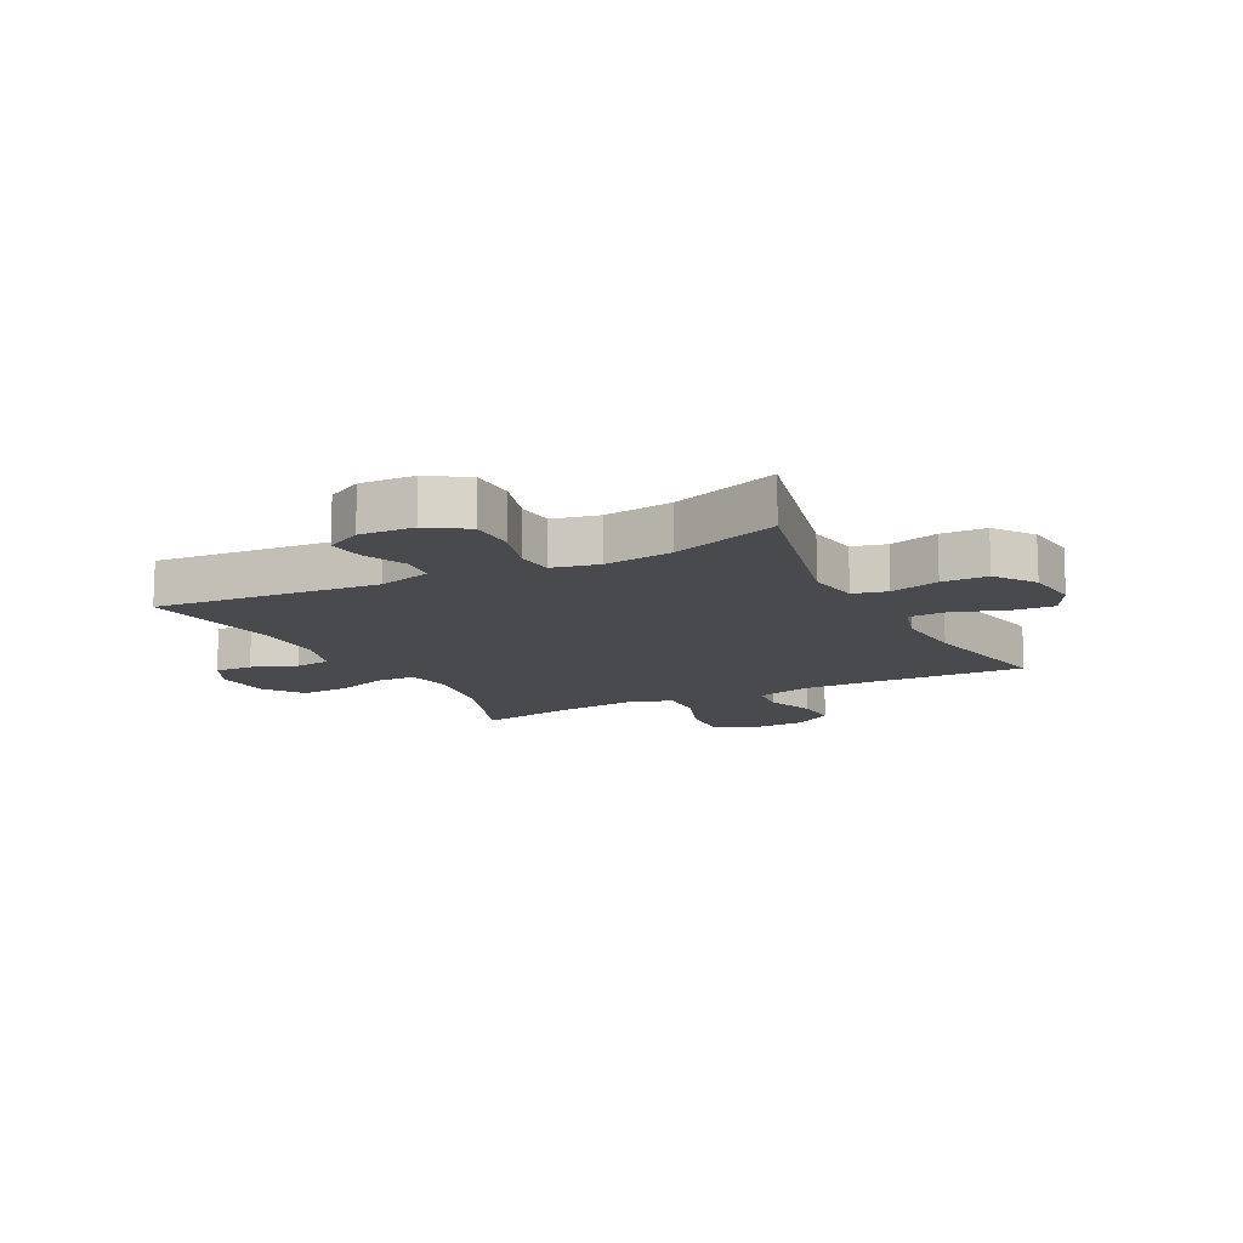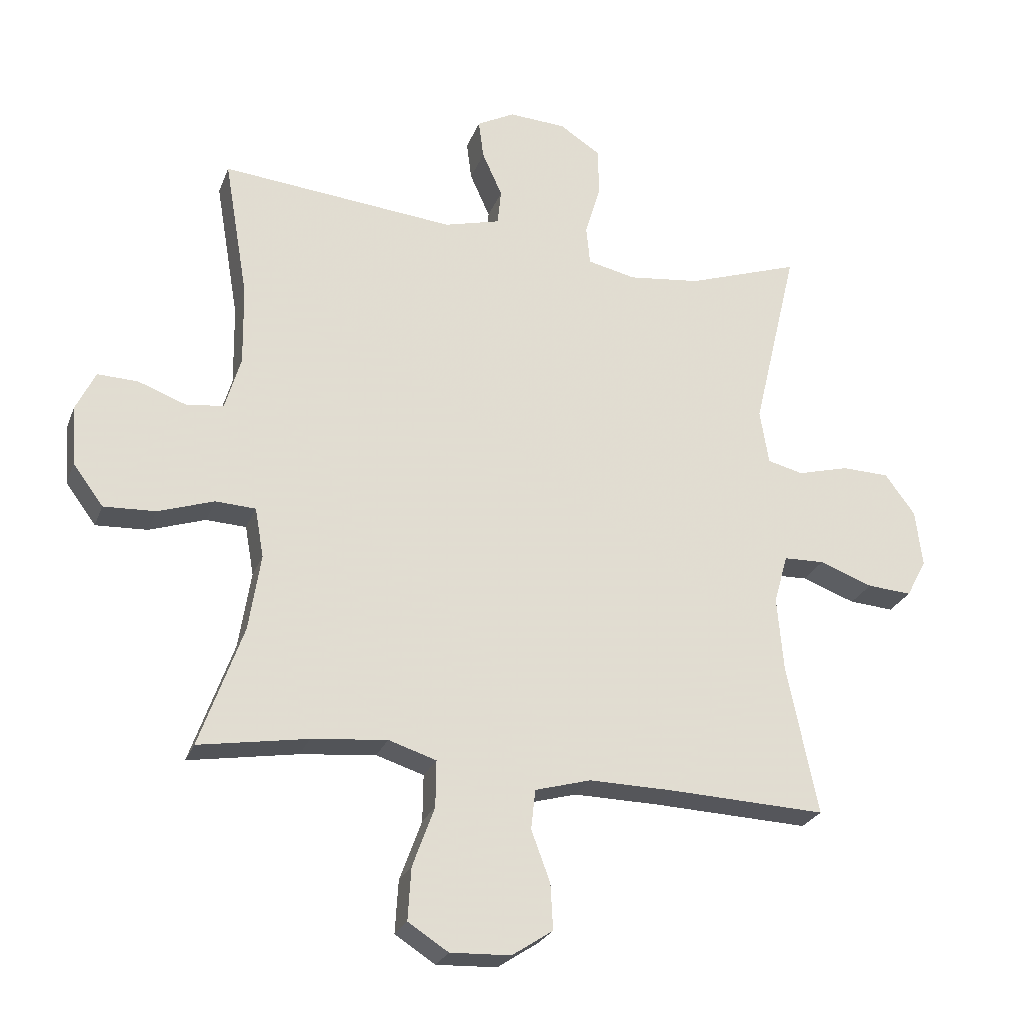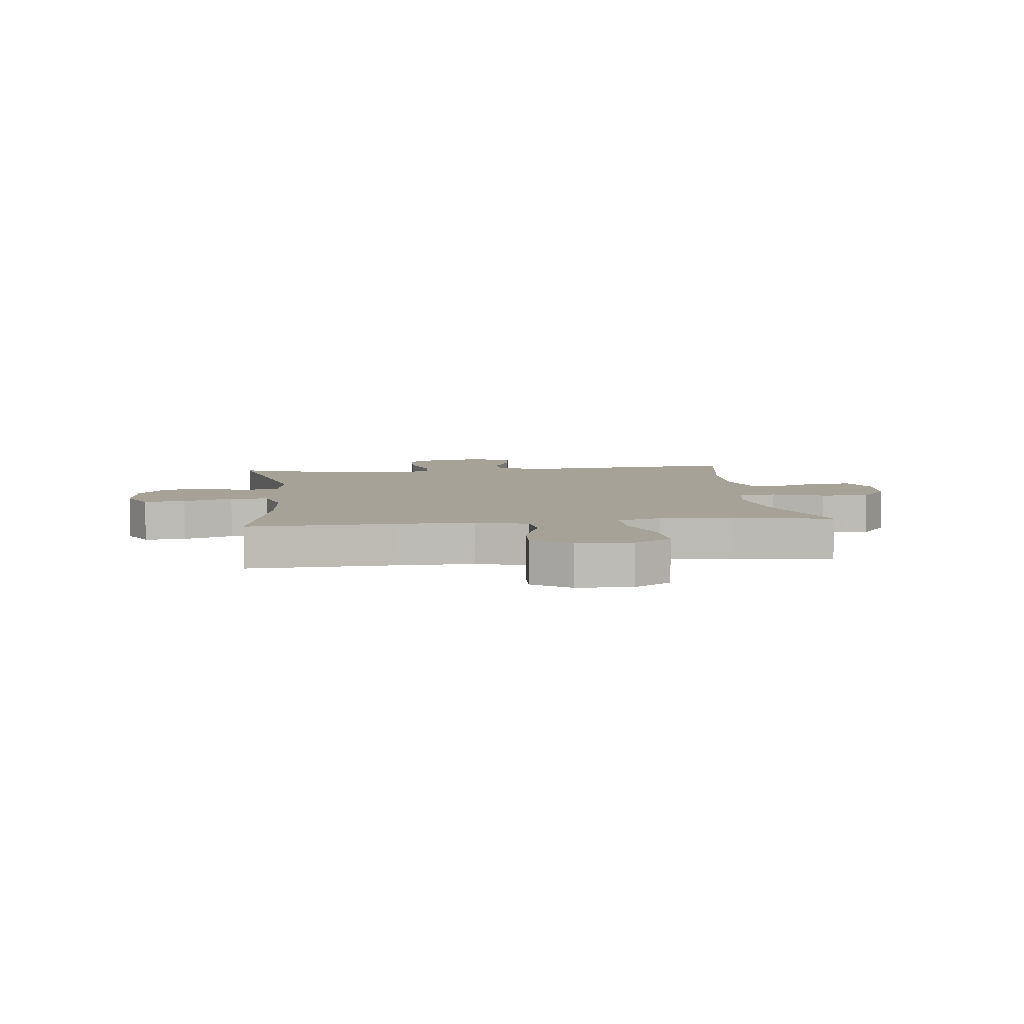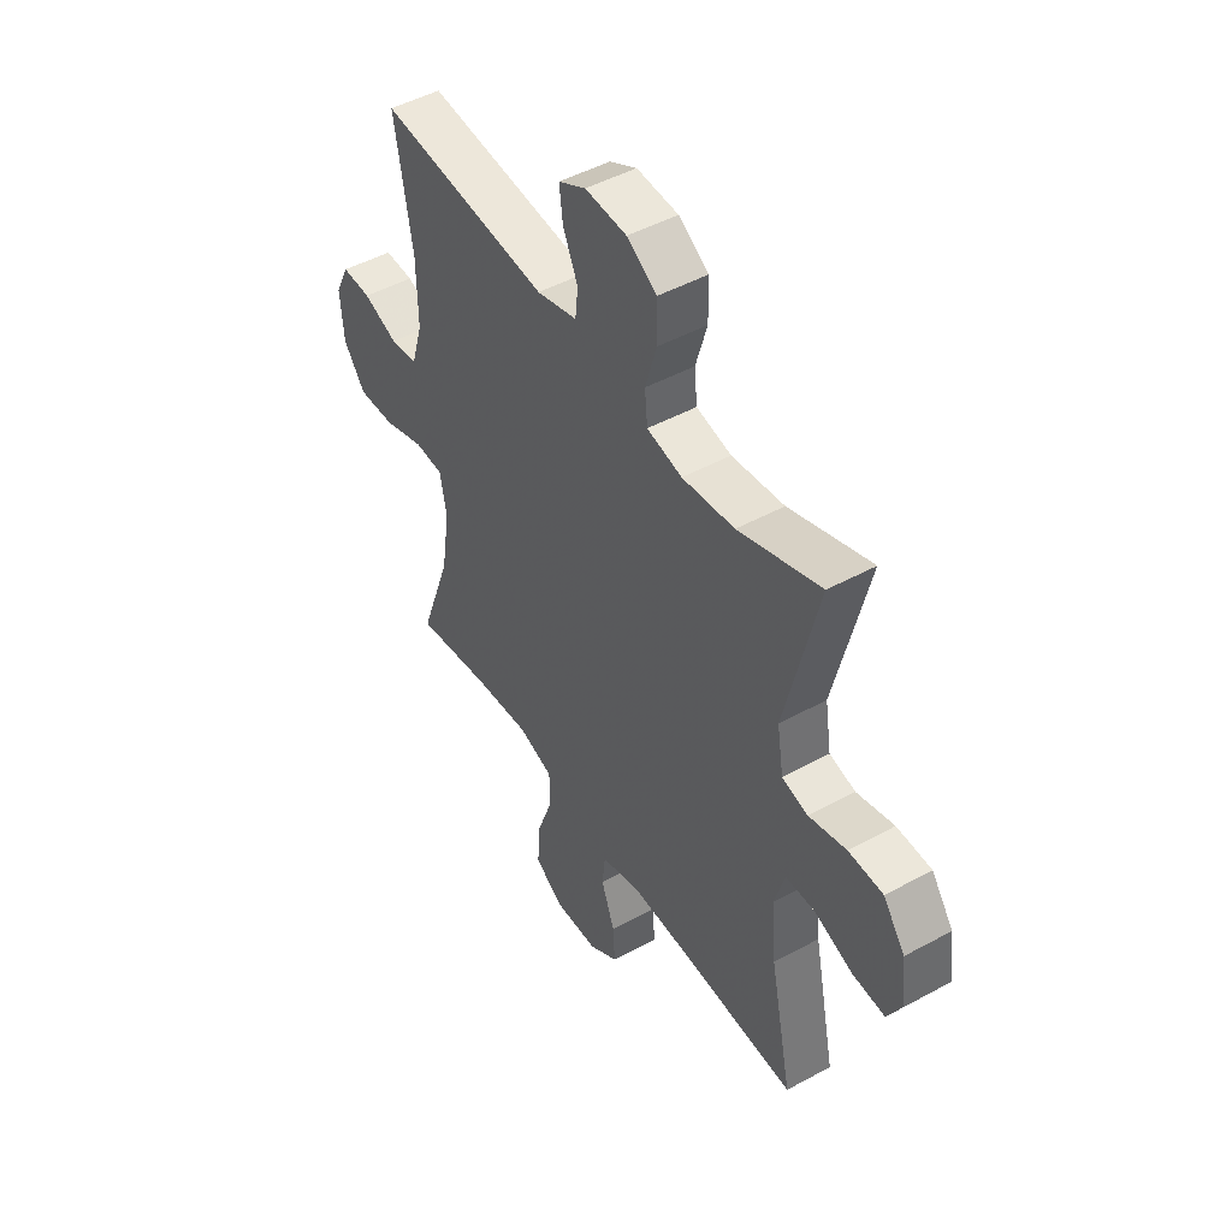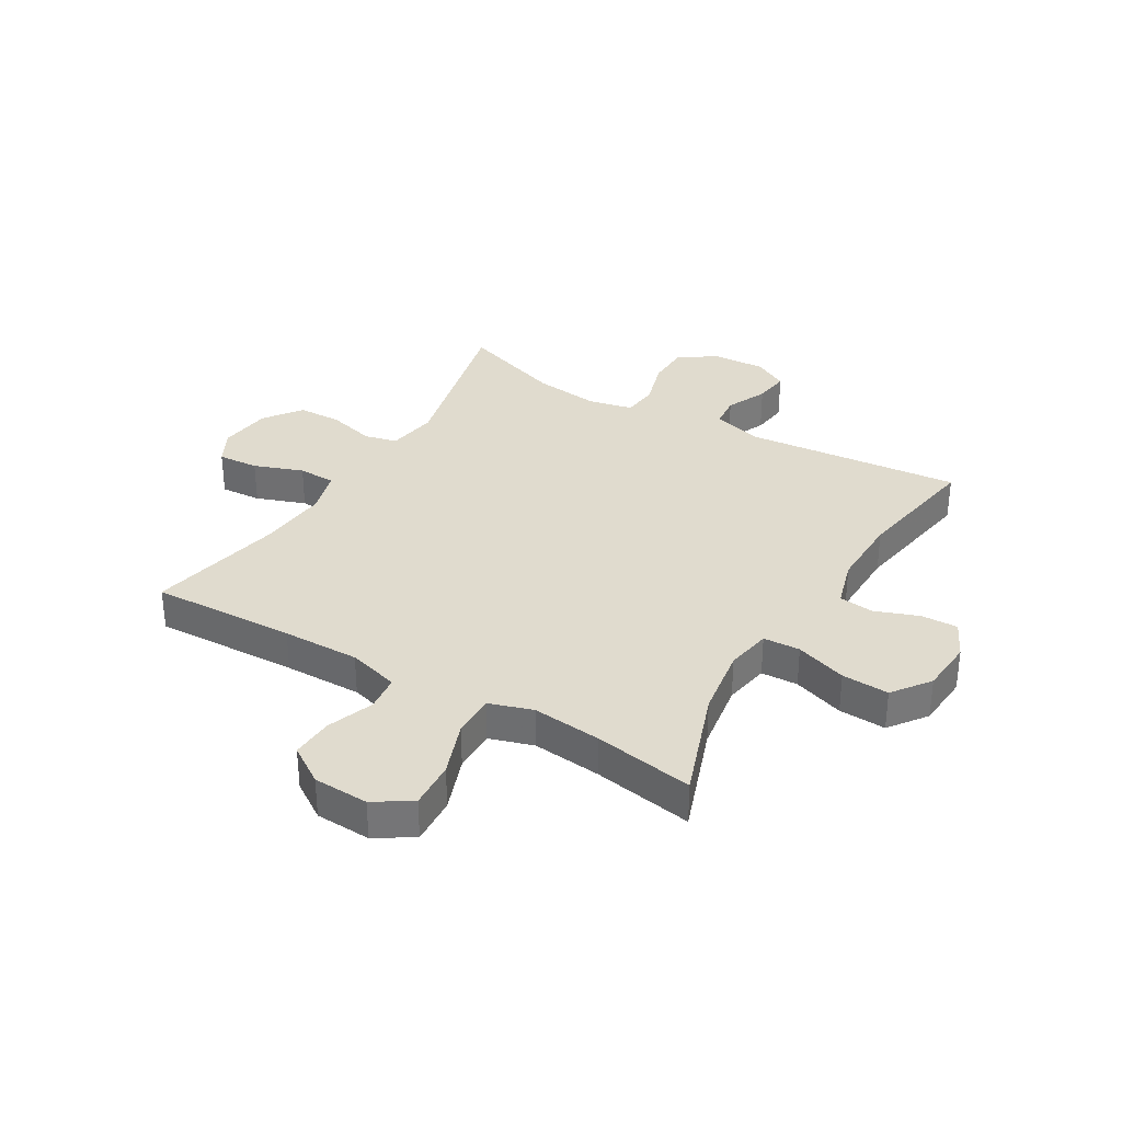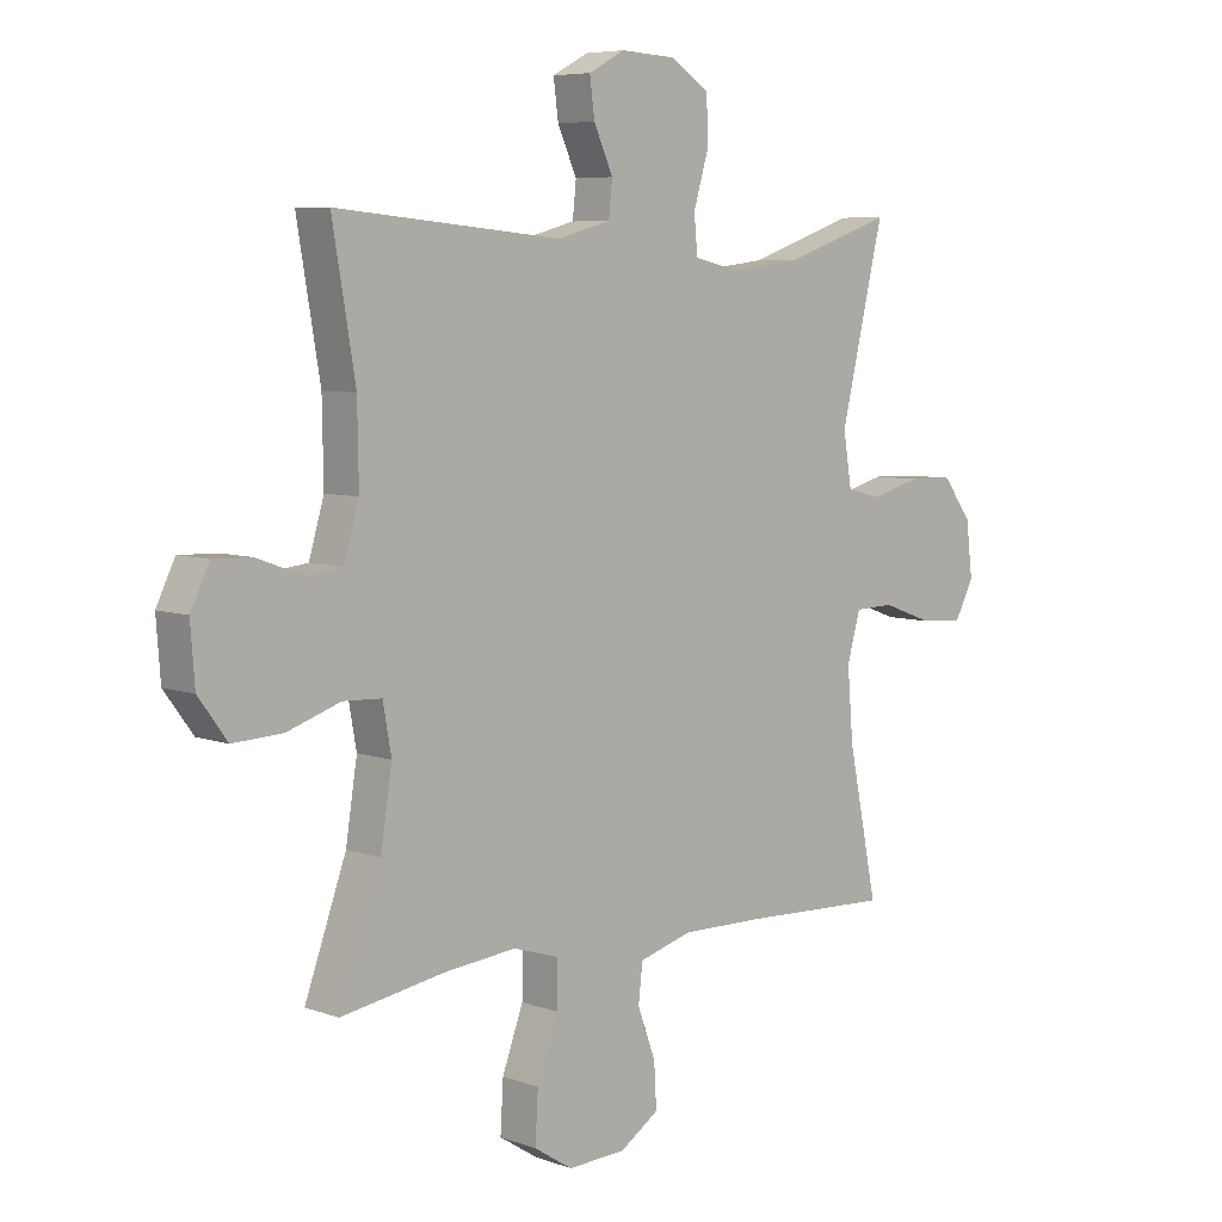
<metadata>
{"format":"obj","ext":"obj","renderer":"f3d","projection":"perspective","resolution":1024,"background":"white","views":[{"elev":-13.0,"azim":27.1,"up":"+Y"},{"elev":-25.5,"azim":-18.0,"up":"+Z"},{"elev":6.5,"azim":173.5,"up":"+Y"},{"elev":47.8,"azim":58.4,"up":"+Z"},{"elev":33.6,"azim":-149.3,"up":"+Y"},{"elev":6.6,"azim":-43.5,"up":"+Z"}]}
</metadata>
<code>
v 0.5 0.07 0.5
v 0.428 0.07 0.198
v 0.442 0.07 0.111
v 0.499 0.07 0.097
v 0.581 0.07 0.119
v 0.657 0.07 0.117
v 0.705 0.07 0.052
v 0.716 0.07 -0.039
v 0.684 0.07 -0.099
v 0.613 0.07 -0.094
v 0.528 0.07 -0.063
v 0.463 0.07 -0.065
v 0.441 0.07 -0.143
v 0.451 0.07 -0.262
v 0.5 0.07 -0.5
v 0.249 0.07 -0.49
v 0.115 0.07 -0.488
v 0.026 0.07 -0.513
v 0.019 0.07 -0.576
v 0.049 0.07 -0.657
v 0.053 0.07 -0.73
v -0.012 0.07 -0.773
v -0.108 0.07 -0.777
v -0.172 0.07 -0.736
v -0.167 0.07 -0.653
v -0.132 0.07 -0.557
v -0.131 0.07 -0.483
v -0.207 0.07 -0.459
v -0.327 0.07 -0.471
v -0.5 0.07 -0.5
v -0.431 0.07 -0.307
v -0.412 0.07 -0.185
v -0.426 0.07 -0.106
v -0.49 0.07 -0.103
v -0.579 0.07 -0.133
v -0.661 0.07 -0.137
v -0.709 0.07 -0.072
v -0.716 0.07 0.022
v -0.685 0.07 0.086
v -0.621 0.07 0.084
v -0.545 0.07 0.056
v -0.485 0.07 0.063
v -0.46 0.07 0.148
v -0.462 0.07 0.276
v -0.5 0.07 0.5
v -0.126 0.07 0.465
v -0.037 0.07 0.489
v -0.031 0.07 0.546
v -0.063 0.07 0.617
v -0.071 0.07 0.679
v -0.011 0.07 0.711
v 0.08 0.07 0.706
v 0.145 0.07 0.664
v 0.147 0.07 0.588
v 0.122 0.07 0.503
v 0.128 0.07 0.441
v 0.205 0.07 0.424
v 0.32 0.07 0.438
v 0.5 0 0.5
v 0.428 0 0.198
v 0.442 0 0.111
v 0.499 0 0.097
v 0.581 0 0.119
v 0.657 0 0.117
v 0.705 0 0.052
v 0.716 0 -0.039
v 0.684 0 -0.099
v 0.613 0 -0.094
v 0.528 0 -0.063
v 0.463 0 -0.065
v 0.441 0 -0.143
v 0.451 0 -0.262
v 0.5 0 -0.5
v 0.249 0 -0.49
v 0.115 0 -0.488
v 0.026 0 -0.513
v 0.019 0 -0.576
v 0.049 0 -0.657
v 0.053 0 -0.73
v -0.012 0 -0.773
v -0.108 0 -0.777
v -0.172 0 -0.736
v -0.167 0 -0.653
v -0.132 0 -0.557
v -0.131 0 -0.483
v -0.207 0 -0.459
v -0.327 0 -0.471
v -0.5 0 -0.5
v -0.431 0 -0.307
v -0.412 0 -0.185
v -0.426 0 -0.106
v -0.49 0 -0.103
v -0.579 0 -0.133
v -0.661 0 -0.137
v -0.709 0 -0.072
v -0.716 0 0.022
v -0.685 0 0.086
v -0.621 0 0.084
v -0.545 0 0.056
v -0.485 0 0.063
v -0.46 0 0.148
v -0.462 0 0.276
v -0.5 0 0.5
v -0.126 0 0.465
v -0.037 0 0.489
v -0.031 0 0.546
v -0.063 0 0.617
v -0.071 0 0.679
v -0.011 0 0.711
v 0.08 0 0.706
v 0.145 0 0.664
v 0.147 0 0.588
v 0.122 0 0.503
v 0.128 0 0.441
v 0.205 0 0.424
v 0.32 0 0.438
f 53 54 55
f 52 53 55
f 51 52 55
f 50 51 55
f 49 50 55
f 48 49 55
f 47 48 55 56
f 46 47 56
f 46 56 57
f 45 46 57
f 44 45 57
f 39 40 41
f 38 39 41
f 37 38 41
f 36 37 41
f 35 36 41
f 34 35 41
f 33 34 41 42
f 29 30 31
f 28 29 31 32
f 27 28 32 33
f 24 25 26
f 23 24 26
f 22 23 26
f 21 22 26
f 20 21 26
f 19 20 26
f 18 19 26 27
f 33 42 43
f 27 33 43
f 18 27 43
f 17 18 43
f 9 10 11
f 8 9 11
f 7 8 11
f 6 7 11
f 5 6 11
f 4 5 11
f 3 4 11 12
f 2 3 12 13
f 58 1 2
f 58 2 13
f 57 58 13
f 44 57 13
f 43 44 13
f 17 43 13
f 16 17 13
f 14 15 16
f 13 14 16
f 113 112 111
f 113 111 110
f 113 110 109
f 113 109 108
f 113 108 107
f 113 107 106
f 114 113 106 105
f 114 105 104
f 115 114 104
f 115 104 103
f 115 103 102
f 99 98 97
f 99 97 96
f 99 96 95
f 99 95 94
f 99 94 93
f 99 93 92
f 100 99 92 91
f 89 88 87
f 90 89 87 86
f 91 90 86 85
f 84 83 82
f 84 82 81
f 84 81 80
f 84 80 79
f 84 79 78
f 84 78 77
f 85 84 77 76
f 101 100 91
f 101 91 85
f 101 85 76
f 101 76 75
f 69 68 67
f 69 67 66
f 69 66 65
f 69 65 64
f 69 64 63
f 69 63 62
f 70 69 62 61
f 71 70 61 60
f 60 59 116
f 71 60 116
f 71 116 115
f 71 115 102
f 71 102 101
f 71 101 75
f 71 75 74
f 74 73 72
f 74 72 71
f 1 59 60 2
f 2 60 61 3
f 3 61 62 4
f 4 62 63 5
f 5 63 64 6
f 6 64 65 7
f 7 65 66 8
f 8 66 67 9
f 9 67 68 10
f 10 68 69 11
f 11 69 70 12
f 12 70 71 13
f 13 71 72 14
f 14 72 73 15
f 15 73 74 16
f 16 74 75 17
f 17 75 76 18
f 18 76 77 19
f 19 77 78 20
f 20 78 79 21
f 21 79 80 22
f 22 80 81 23
f 23 81 82 24
f 24 82 83 25
f 25 83 84 26
f 26 84 85 27
f 27 85 86 28
f 28 86 87 29
f 29 87 88 30
f 30 88 89 31
f 31 89 90 32
f 32 90 91 33
f 33 91 92 34
f 34 92 93 35
f 35 93 94 36
f 36 94 95 37
f 37 95 96 38
f 38 96 97 39
f 39 97 98 40
f 40 98 99 41
f 41 99 100 42
f 42 100 101 43
f 43 101 102 44
f 44 102 103 45
f 45 103 104 46
f 46 104 105 47
f 47 105 106 48
f 48 106 107 49
f 49 107 108 50
f 50 108 109 51
f 51 109 110 52
f 52 110 111 53
f 53 111 112 54
f 54 112 113 55
f 55 113 114 56
f 56 114 115 57
f 57 115 116 58
f 58 116 59 1

</code>
